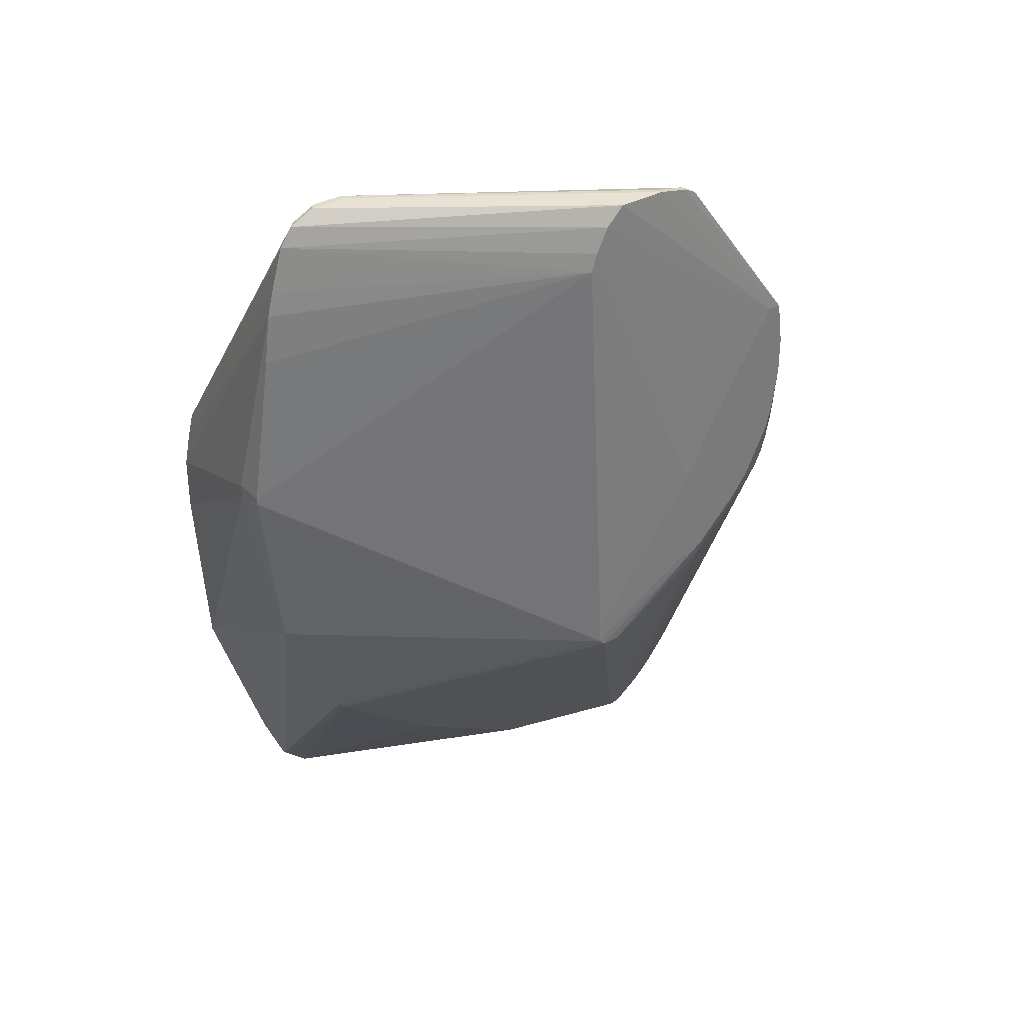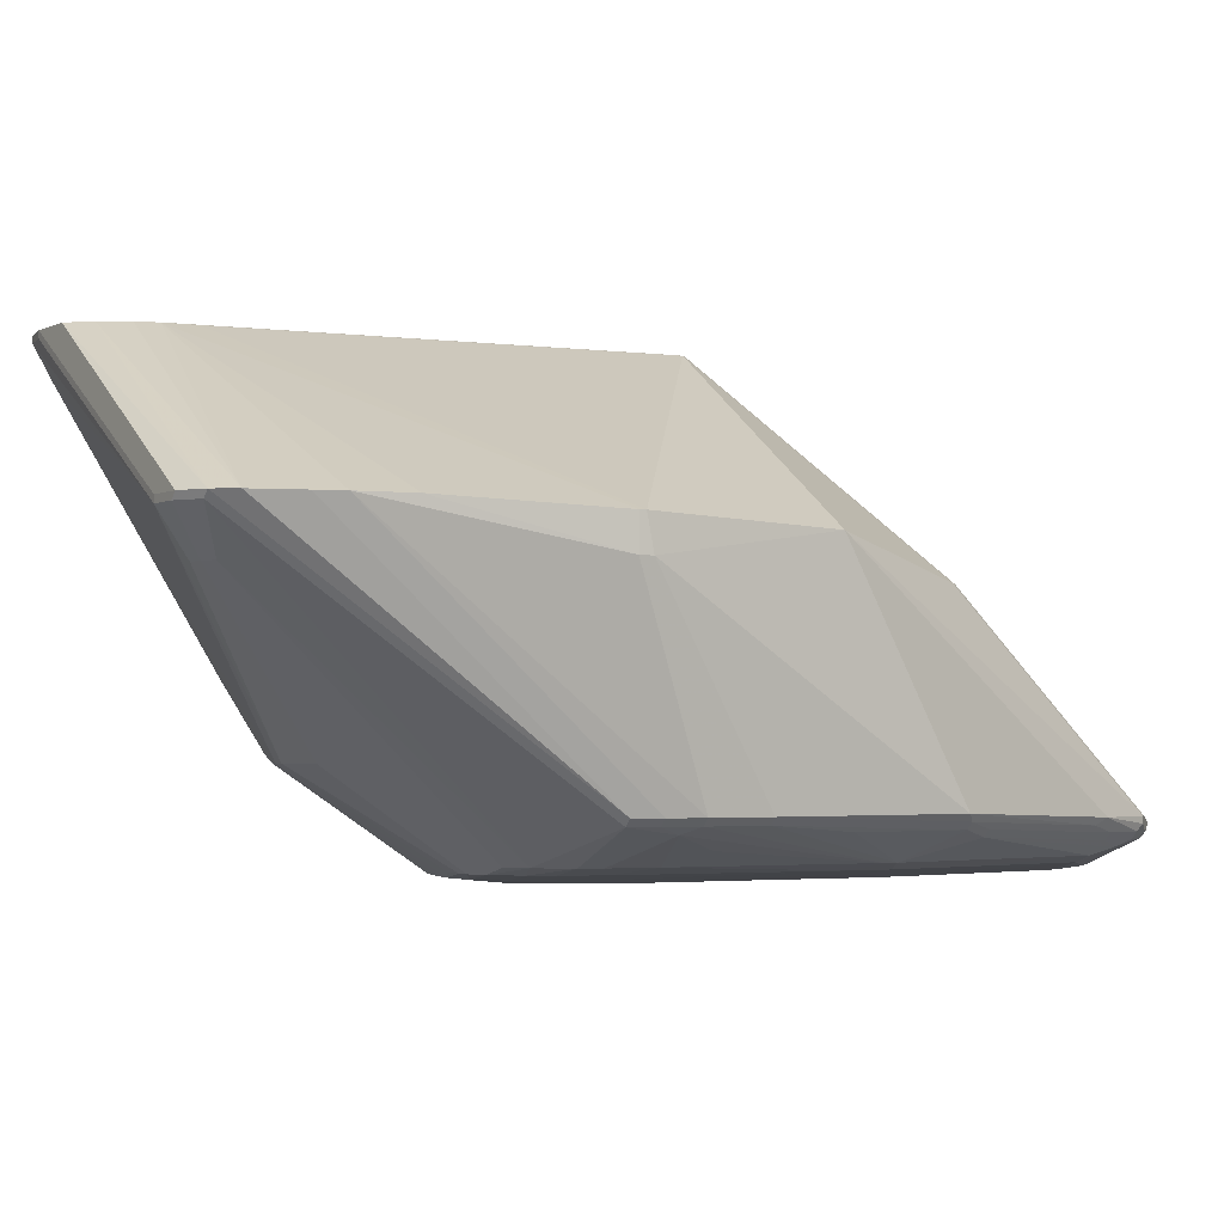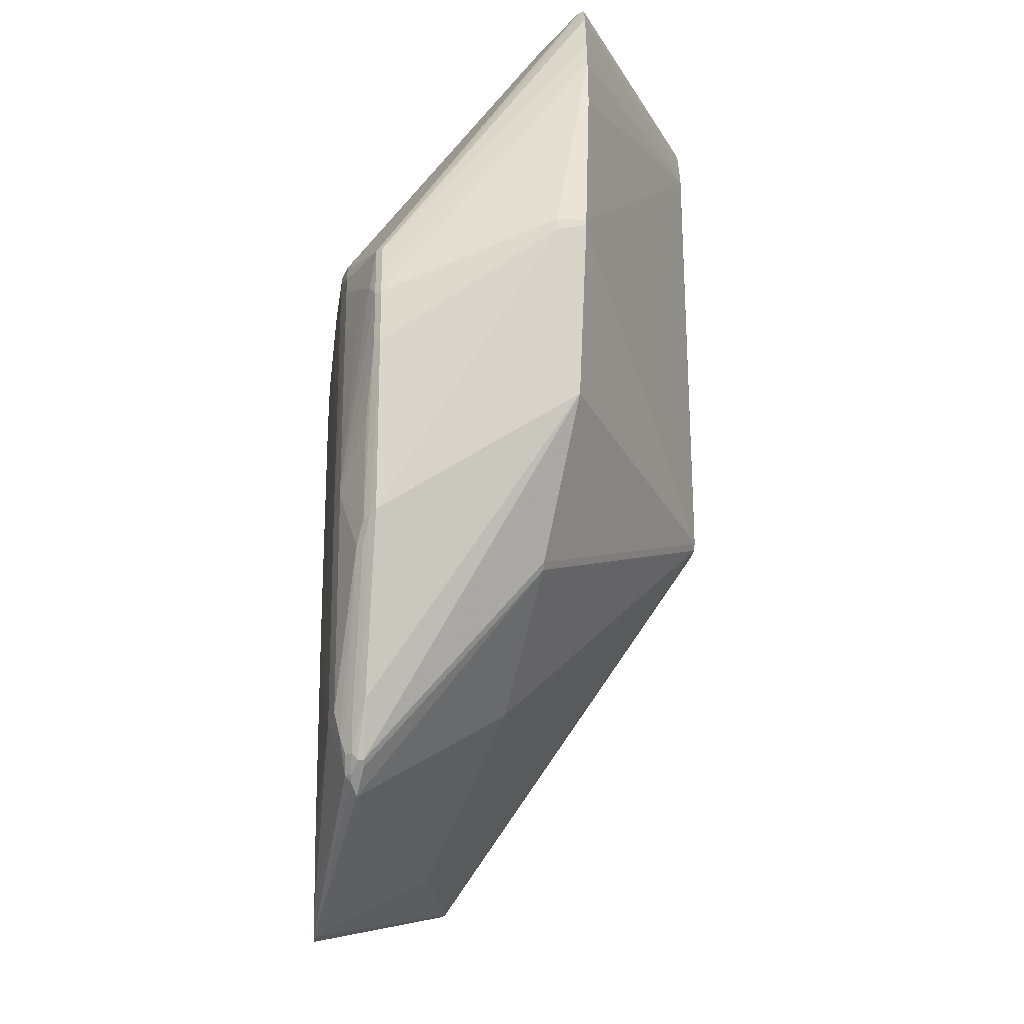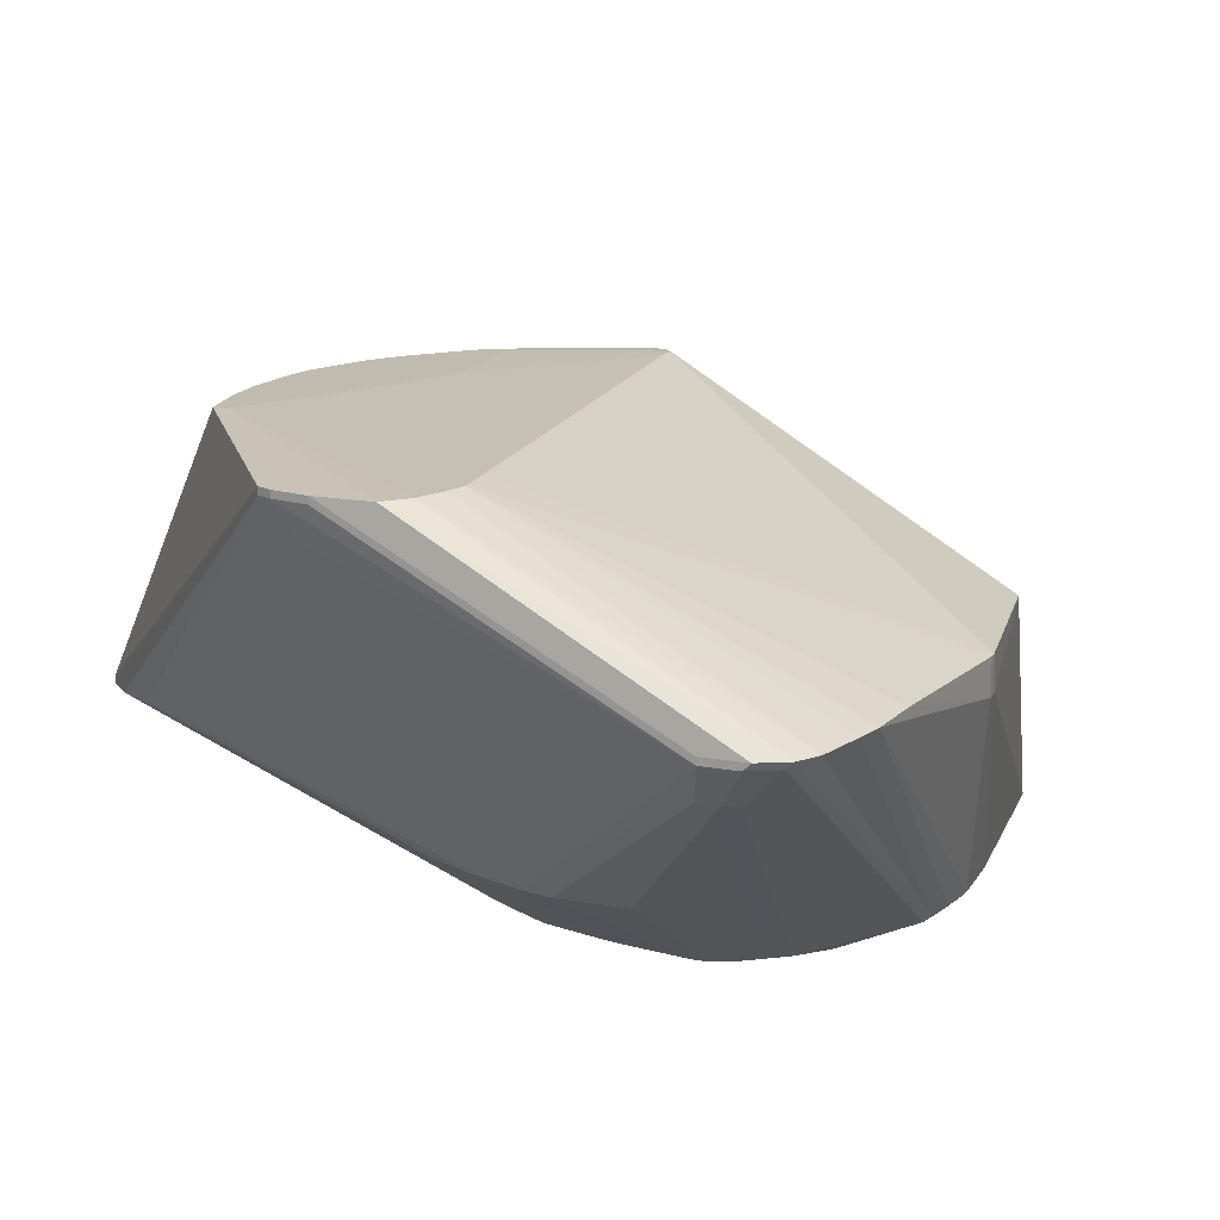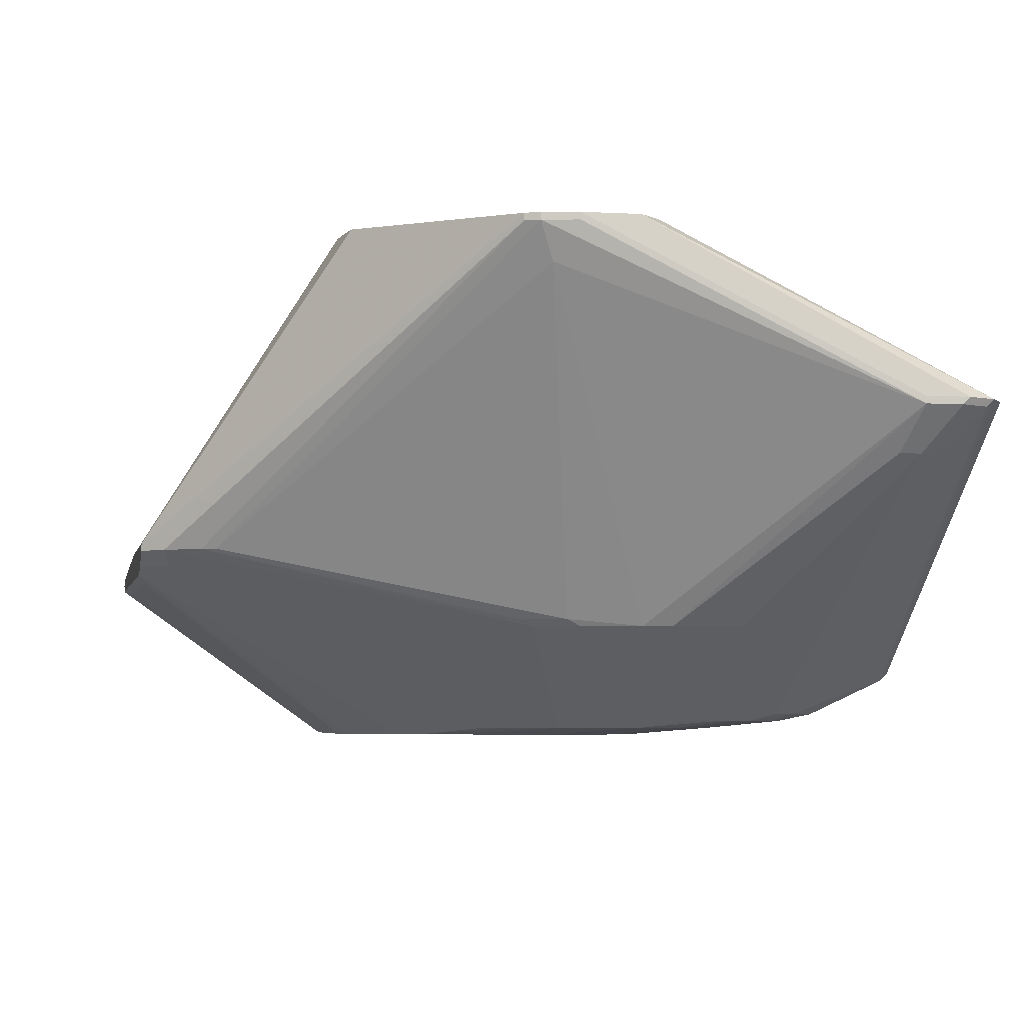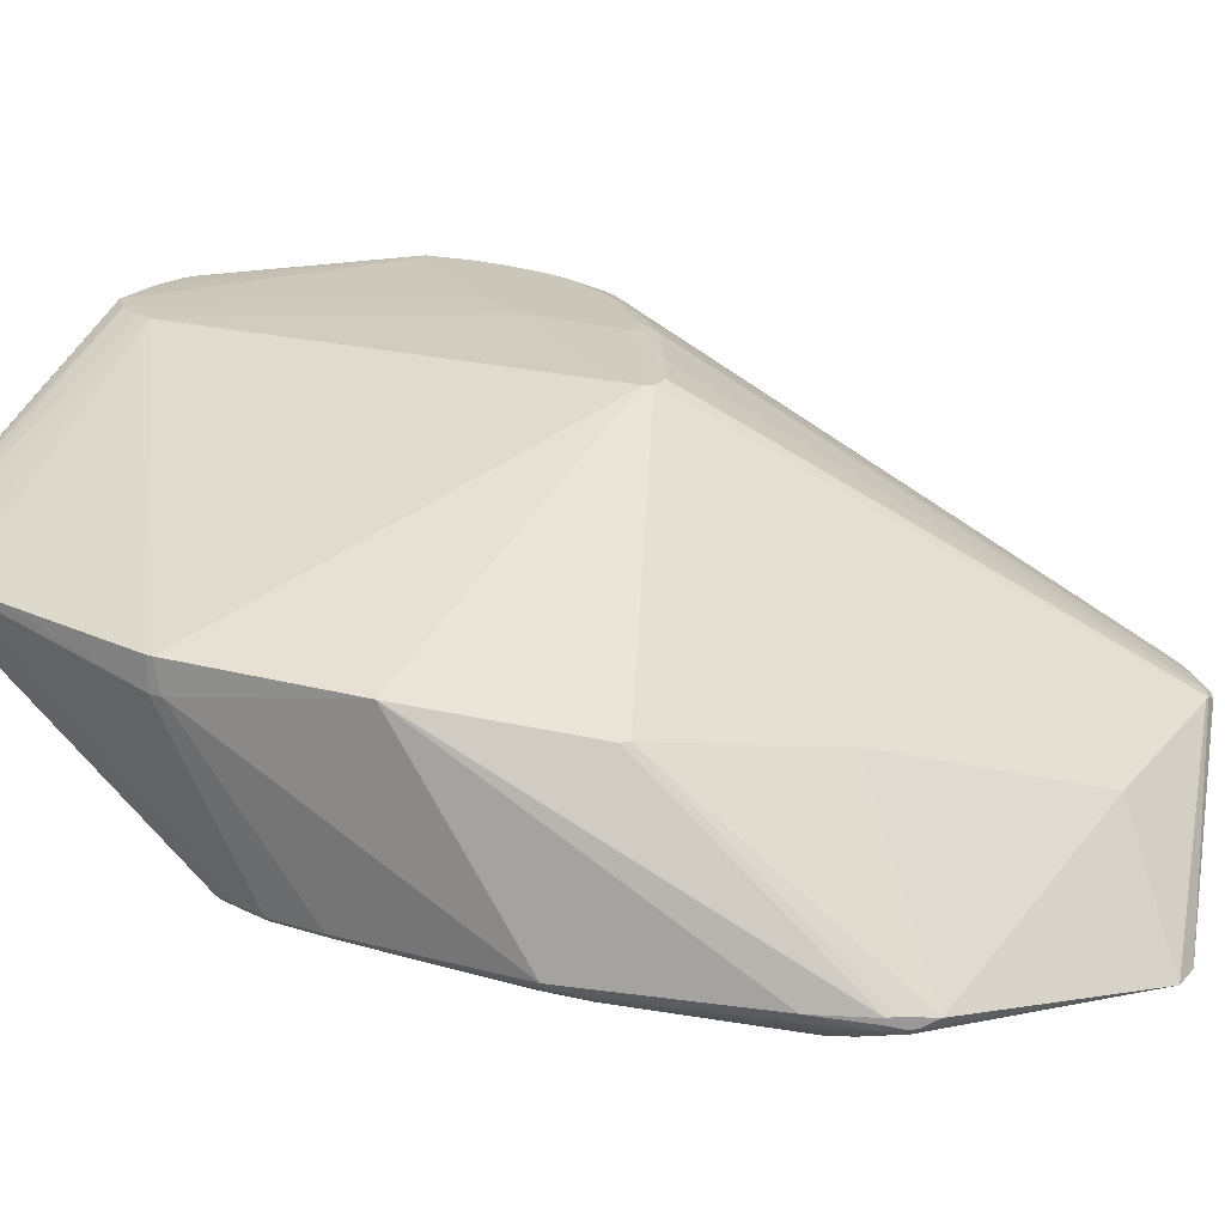
<metadata>
{"format":"obj","ext":"obj","renderer":"f3d","projection":"perspective","resolution":1024,"background":"white","views":[{"elev":33.8,"azim":-36.8,"up":"+Y"},{"elev":-2.4,"azim":-120.1,"up":"+Z"},{"elev":-20.7,"azim":-93.9,"up":"+Y"},{"elev":15.9,"azim":-159.3,"up":"+Z"},{"elev":-4.5,"azim":169.3,"up":"+Z"},{"elev":21.2,"azim":-60.4,"up":"+Z"}]}
</metadata>
<code>
v 103 16 23
v 64 75 68
v 0 109 43
v 22 21 8
v 33 101 1
v 71 154 67
v 50 141 67
v 47 99 0
v 65 0 0
v 93 10 24
v 75 10 0
v 31 95 1
v 26 29 2
v 33 36 1
v 21 154 37
v 4 80 42
v 17 55 37
v 5 147 44
v 91 115 69
v 56 4 0
v 82 89 68
v 75 82 68
v 40 35 32
v 69 12 20
v 17 33 7
v 48 15 0
v 98 11 23
v 107 22 24
v 24 20 5
v 96 11 24
v 85 58 0
v 6 103 9
v 69 155 67
v 0 110 43
v 5 89 9
v 0 108 38
v 40 113 2
v 57 71 68
v 91 121 69
v 22 30 3
v 11 55 6
v 22 48 2
v 21 23 6
v 60 0 0
v 117 107 26
v 114 110 26
v 117 107 27
v 117 100 23
v 114 39 22
v 100 14 24
v 96 10 23
v 26 110 2
v 26 17 7
v 20 29 5
v 109 113 26
v 9 59 7
v 8 59 8
v 8 76 7
v 4 143 44
v 3 135 44
v 0 110 38
v 6 89 8
v 8 107 8
v 117 47 23
v 54 71 68
v 71 84 69
v 50 109 1
v 29 67 1
v 18 54 37
v 90 128 69
v 89 98 68
v 94 10 24
v 60 99 0
v 53 153 67
v 7 107 9
v 22 26 4
v 17 31 8
v 7 60 9
v 90 101 68
v 91 106 68
v 53 75 68
v 107 22 22
v 107 21 23
v 109 25 24
v 88 96 68
v 103 17 22
v 113 32 24
v 26 113 3
v 30 113 2
v 18 104 3
v 19 107 3
v 8 100 7
v 23 111 3
v 29 60 1
v 19 69 2
v 40 110 1
v 67 101 1
v 10 55 7
v 67 153 61
v 50 131 15
v 46 110 1
v 33 114 2
v 46 132 15
v 44 30 0
v 116 60 22
v 19 29 6
v 117 82 27
v 103 17 24
v 113 35 22
v 114 36 23
v 110 28 22
v 36 132 15
v 17 97 3
v 22 101 2
v 15 67 3
v 19 63 2
v 12 93 5
v 6 98 8
v 7 103 8
v 5 98 9
v 57 100 0
v 40 49 0
v 24 107 2
v 36 107 1
v 86 125 69
v 84 39 0
v 64 125 15
v 66 125 16
v 83 29 0
v 35 114 2
v 47 17 0
v 117 49 25
v 24 19 6
v 23 20 6
v 22 23 5
v 90 108 69
v 89 104 69
v 19 159 44
v 50 146 67
v 114 35 24
v 113 33 23
v 15 65 3
v 7 154 44
v 82 92 69
v 53 72 68
v 75 108 69
v 69 155 66
v 85 75 0
v 49 100 0
v 64 103 1
v 67 96 0
v 57 107 1
v 58 128 15
v 107 114 26
v 71 154 66
v 51 149 67
v 18 154 37
v 43 93 0
v 116 96 22
v 88 128 69
v 75 85 69
v 21 22 8
v 21 22 7
v 117 46 24
v 113 107 24
v 64 156 66
v 64 156 67
v 19 159 43
v 14 159 43
v 9 157 44
v 16 153 37
v 10 157 43
v 71 100 69
v 72 83 69
v 85 96 69
v 41 85 0
v 40 56 0
v 117 103 24
v 75 92 0
v 84 78 0
v 78 89 0
v 13 159 44
v 56 156 67
v 82 22 0
v 78 14 0
v 60 128 16
f 132 140 164
f 94 177 122
f 75 143 170
f 22 161 174
f 149 73 8
f 78 35 57
f 24 53 44
f 162 134 4
f 15 169 168
f 72 9 51
f 171 88 93
f 9 73 11
f 118 115 62
f 23 53 24
f 65 69 23
f 105 48 64
f 86 83 1
f 108 28 85
f 17 145 16
f 174 38 2
f 16 145 3
f 162 4 17
f 126 73 31
f 12 5 158
f 85 84 87
f 65 38 174
f 74 125 160
f 46 127 55
f 16 77 162
f 96 89 102
f 105 148 159
f 59 32 120
f 78 36 35
f 52 89 124
f 36 34 61
f 16 36 78
f 33 70 6
f 139 7 81
f 86 1 11
f 2 30 22
f 82 86 11
f 8 96 149
f 71 137 85
f 144 21 85
f 44 9 10
f 116 14 42
f 40 41 142
f 3 36 16
f 11 27 9
f 53 133 44
f 12 176 68
f 13 20 29
f 122 14 116
f 124 89 96
f 157 169 15
f 172 63 170
f 77 43 163
f 17 16 162
f 33 167 70
f 75 18 143
f 85 137 175
f 132 107 19
f 18 32 59
f 26 73 20
f 46 97 150
f 161 21 144
f 2 22 174
f 22 30 50
f 24 10 65
f 44 10 24
f 65 23 24
f 23 69 53
f 106 43 25
f 41 56 142
f 157 15 112
f 165 178 179
f 102 101 96
f 131 73 26
f 1 27 11
f 167 160 70
f 50 21 22
f 108 83 28
f 78 77 16
f 133 134 29
f 91 63 93
f 90 114 113
f 67 100 152
f 72 27 30
f 126 31 64
f 116 115 95
f 117 115 92
f 58 56 62
f 75 63 32
f 19 173 136
f 6 147 33
f 3 7 34
f 36 120 35
f 61 120 36
f 37 130 103
f 89 88 102
f 103 101 37
f 152 73 121
f 10 38 65
f 72 38 10
f 85 175 144
f 19 47 39
f 13 76 40
f 40 76 41
f 116 42 142
f 135 134 43
f 176 177 68
f 20 73 44
f 74 160 183
f 55 147 155
f 80 79 132
f 155 45 46
f 29 20 44
f 178 47 48
f 184 111 185
f 109 49 64
f 85 21 108
f 30 27 50
f 50 27 108
f 9 27 51
f 123 91 52
f 124 123 52
f 4 134 53
f 76 54 41
f 64 129 126
f 127 128 55
f 150 179 152
f 12 158 176
f 181 178 48
f 64 31 105
f 35 56 57
f 142 58 62
f 139 18 59
f 143 18 139
f 3 34 36
f 59 120 61
f 34 60 61
f 139 60 34
f 35 118 62
f 93 63 172
f 143 74 170
f 48 47 64
f 174 145 65
f 66 145 174
f 46 55 155
f 93 89 52
f 166 138 167
f 153 100 186
f 101 100 67
f 103 168 100
f 151 73 152
f 68 177 94
f 124 96 8
f 114 5 12
f 108 21 50
f 136 173 137
f 22 21 161
f 155 47 45
f 174 173 66
f 145 69 65
f 17 69 145
f 76 43 54
f 41 54 98
f 98 25 57
f 106 25 98
f 39 47 70
f 107 47 19
f 146 125 74
f 85 87 71
f 131 26 13
f 8 158 124
f 184 129 64
f 10 9 72
f 141 140 87
f 87 79 71
f 184 49 109
f 64 49 184
f 109 111 184
f 11 185 82
f 108 27 1
f 51 27 72
f 38 30 2
f 72 30 38
f 123 5 114
f 118 119 92
f 91 114 90
f 94 95 68
f 40 42 13
f 142 42 40
f 67 121 101
f 44 73 9
f 13 14 131
f 42 14 13
f 68 95 12
f 26 20 13
f 122 104 14
f 14 104 131
f 142 56 58
f 62 56 35
f 59 60 139
f 61 60 59
f 75 32 18
f 120 118 35
f 143 156 74
f 156 173 74
f 112 130 102
f 93 172 171
f 34 7 139
f 183 182 170
f 145 7 3
f 81 7 145
f 32 63 119
f 170 63 75
f 45 47 178
f 70 47 6
f 70 173 39
f 39 173 19
f 69 4 53
f 17 4 69
f 77 163 162
f 44 133 29
f 135 43 76
f 25 43 77
f 29 76 13
f 135 76 29
f 78 25 77
f 57 25 78
f 136 79 80
f 145 173 81
f 164 140 64
f 185 111 82
f 84 83 87
f 28 84 85
f 82 83 86
f 140 79 87
f 93 88 89
f 157 88 171
f 123 114 91
f 92 63 90
f 90 63 91
f 113 92 90
f 119 63 92
f 52 91 93
f 148 180 48
f 48 180 181
f 116 94 122
f 116 95 94
f 101 121 96
f 46 165 97
f 98 56 41
f 57 56 98
f 182 138 169
f 186 100 99
f 103 100 101
f 130 101 102
f 186 99 154
f 15 168 103
f 122 73 104
f 159 48 105
f 54 43 106
f 98 54 106
f 160 173 70
f 132 47 107
f 28 83 84
f 1 83 108
f 109 110 141
f 64 110 109
f 141 111 109
f 111 83 82
f 112 88 157
f 102 88 112
f 114 95 113
f 12 95 114
f 142 115 116
f 113 117 92
f 120 119 118
f 32 119 120
f 152 121 67
f 177 73 122
f 124 5 123
f 158 5 124
f 146 173 125
f 170 74 183
f 112 15 103
f 100 168 99
f 129 73 126
f 103 130 112
f 153 127 152
f 179 73 151
f 153 128 127
f 31 148 105
f 184 73 129
f 37 101 130
f 150 127 46
f 33 147 167
f 104 73 131
f 164 47 132
f 71 79 137
f 19 80 132
f 53 134 133
f 29 134 135
f 183 160 167
f 181 73 179
f 19 136 80
f 137 79 136
f 168 138 166
f 81 173 139
f 132 79 140
f 110 140 141
f 64 140 110
f 141 83 111
f 87 83 141
f 92 115 118
f 62 115 142
f 113 115 117
f 95 115 113
f 139 156 143
f 175 173 144
f 66 173 145
f 74 173 146
f 152 100 153
f 99 168 147
f 31 73 148
f 121 73 149
f 152 127 150
f 179 151 152
f 186 128 153
f 154 147 55
f 99 147 154
f 155 147 6
f 139 173 156
f 171 169 157
f 96 121 149
f 8 73 158
f 148 48 159
f 125 173 160
f 144 173 161
f 163 134 162
f 43 134 163
f 64 47 164
f 46 45 165
f 6 47 155
f 147 168 166
f 167 147 166
f 169 138 168
f 182 169 170
f 97 165 179
f 150 97 179
f 172 169 171
f 170 169 172
f 161 173 174
f 137 173 175
f 158 73 176
f 176 73 177
f 165 45 178
f 179 178 181
f 148 73 180
f 180 73 181
f 183 138 182
f 167 138 183
f 185 73 184
f 11 73 185
f 154 128 186
f 55 128 154

</code>
